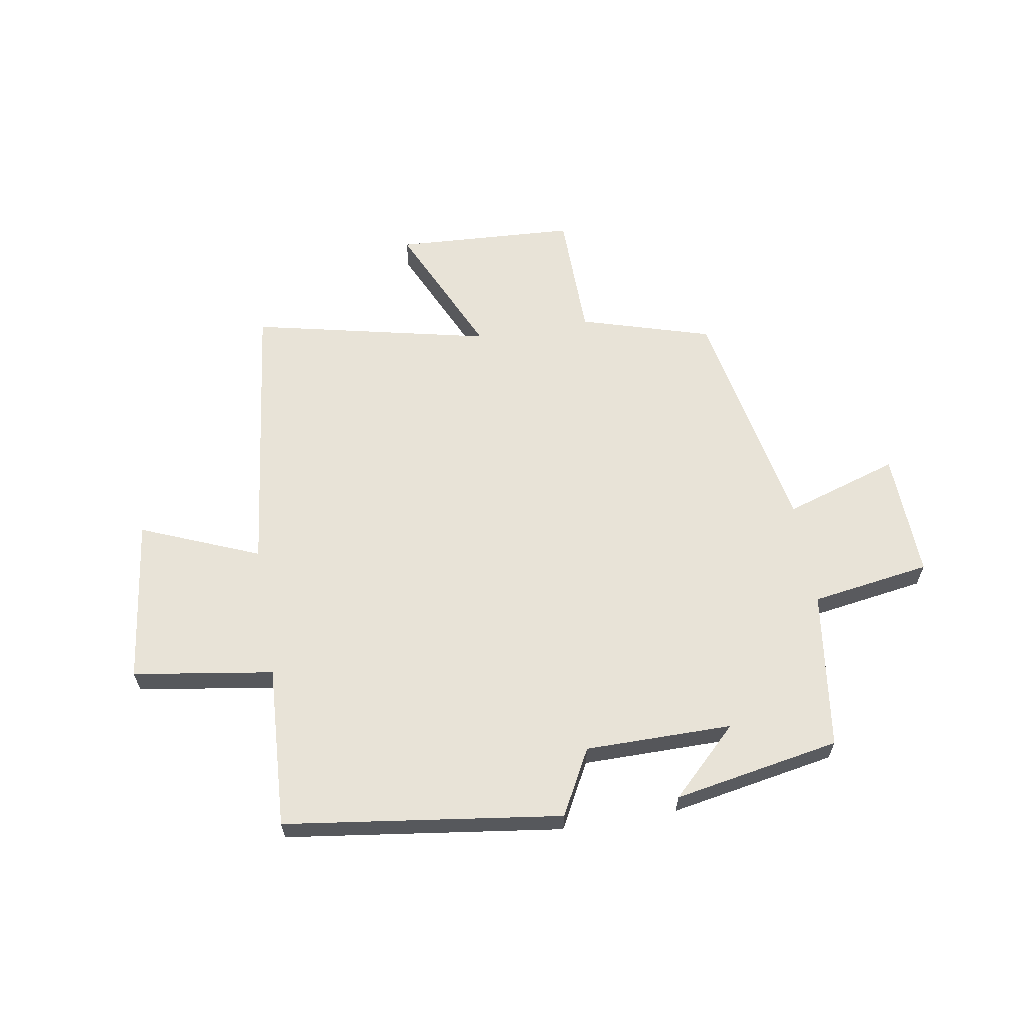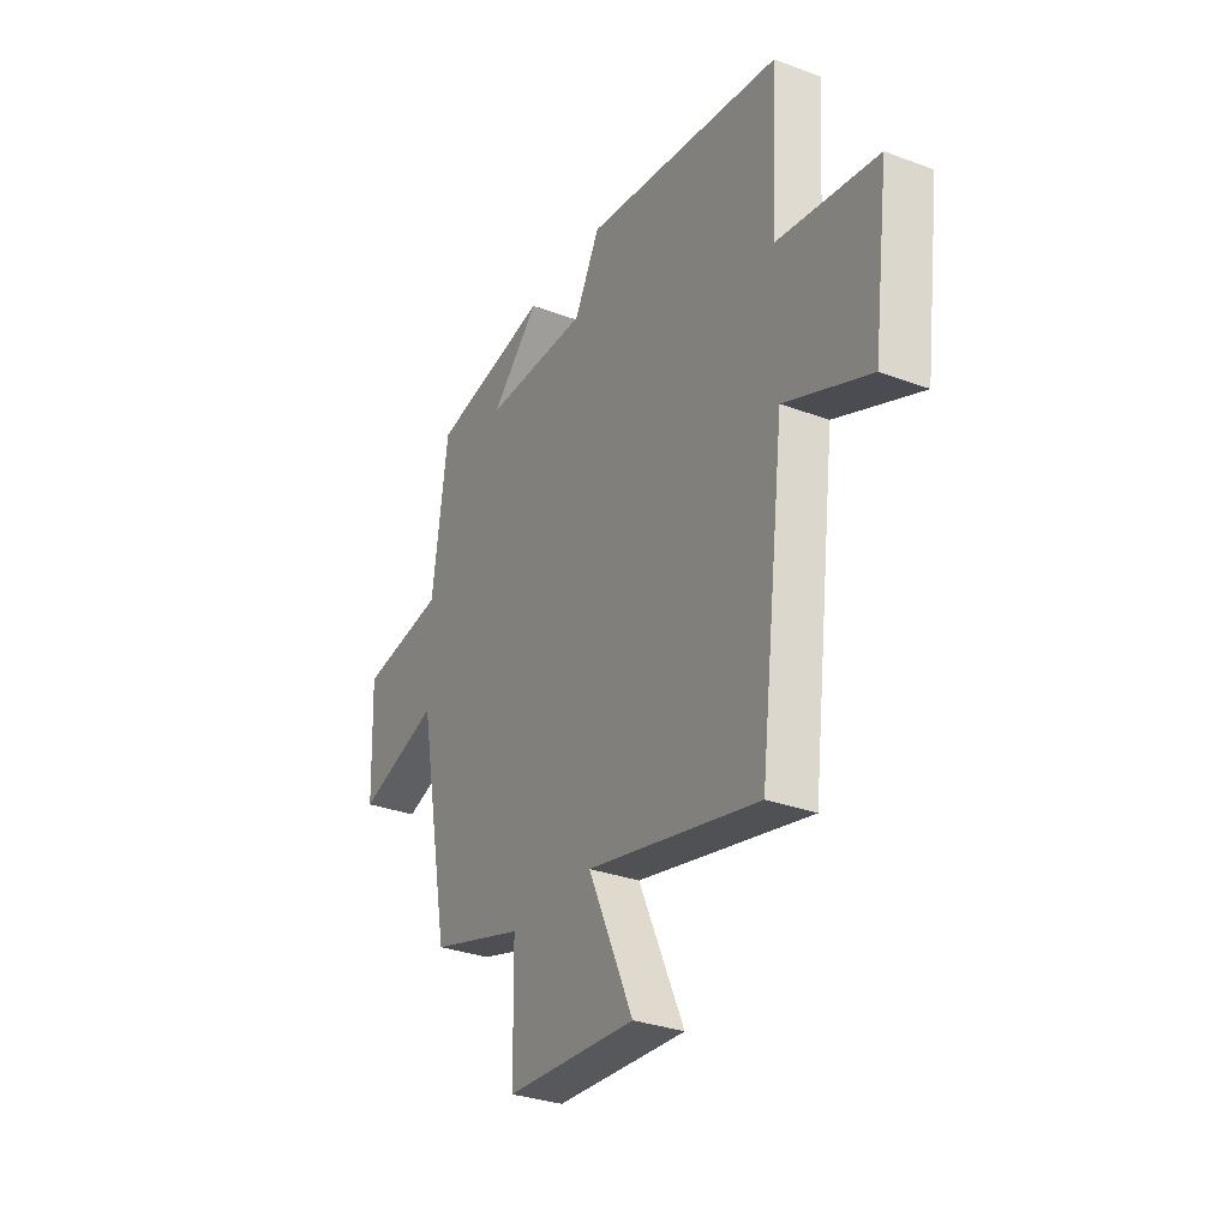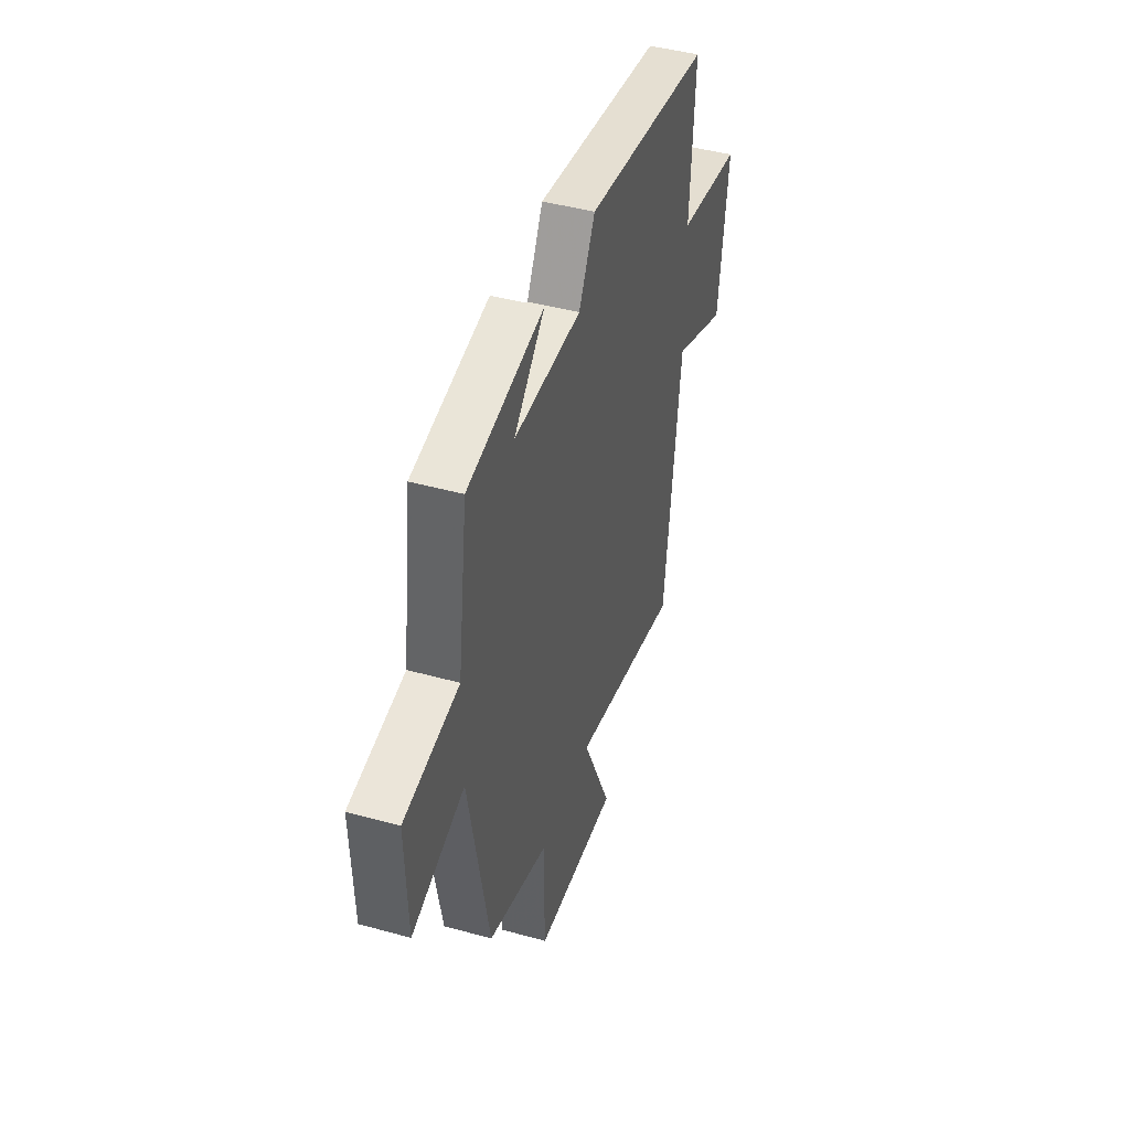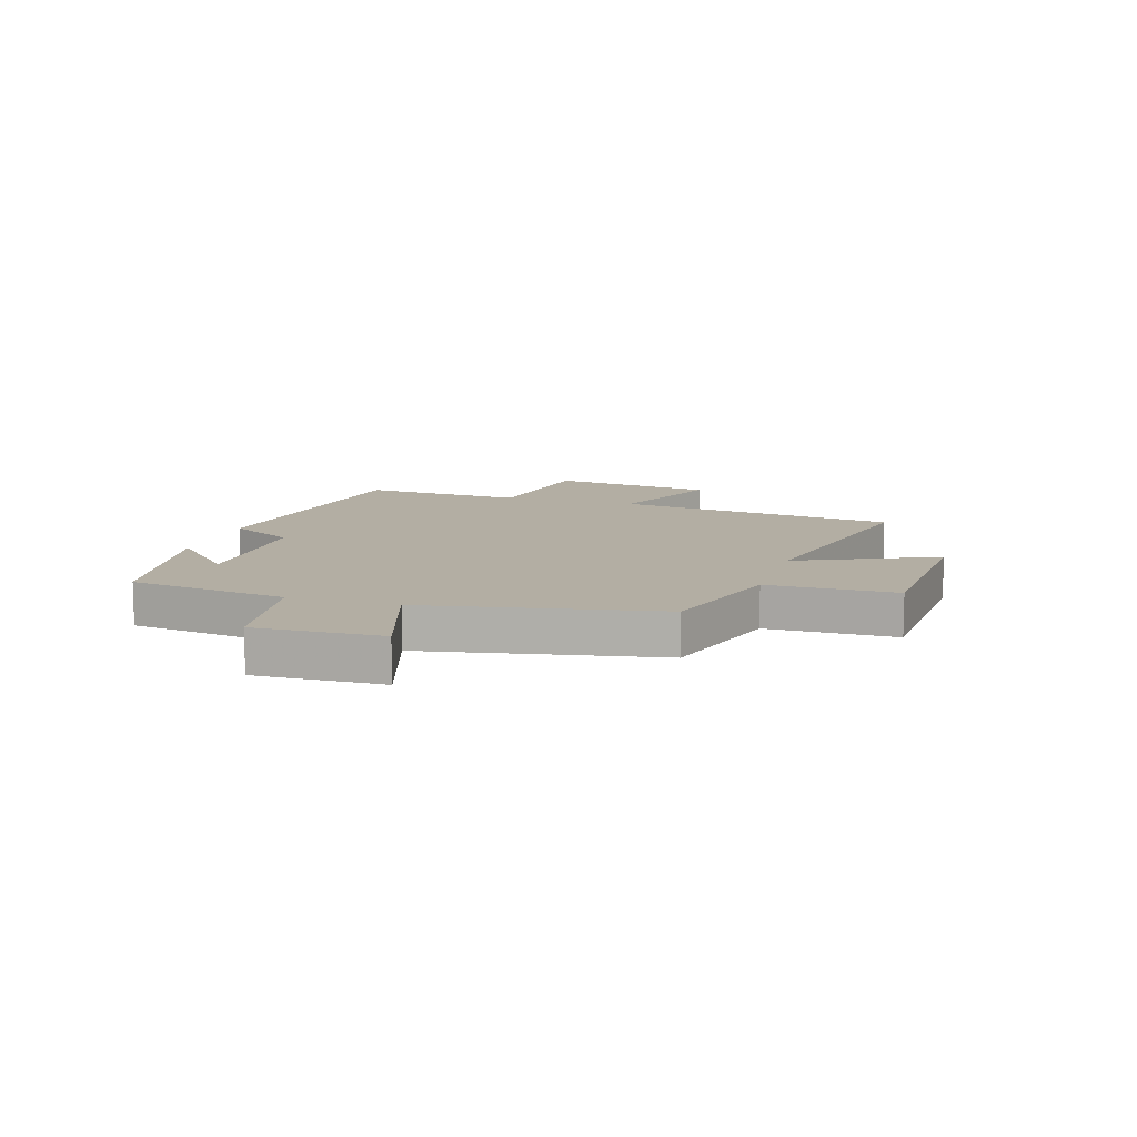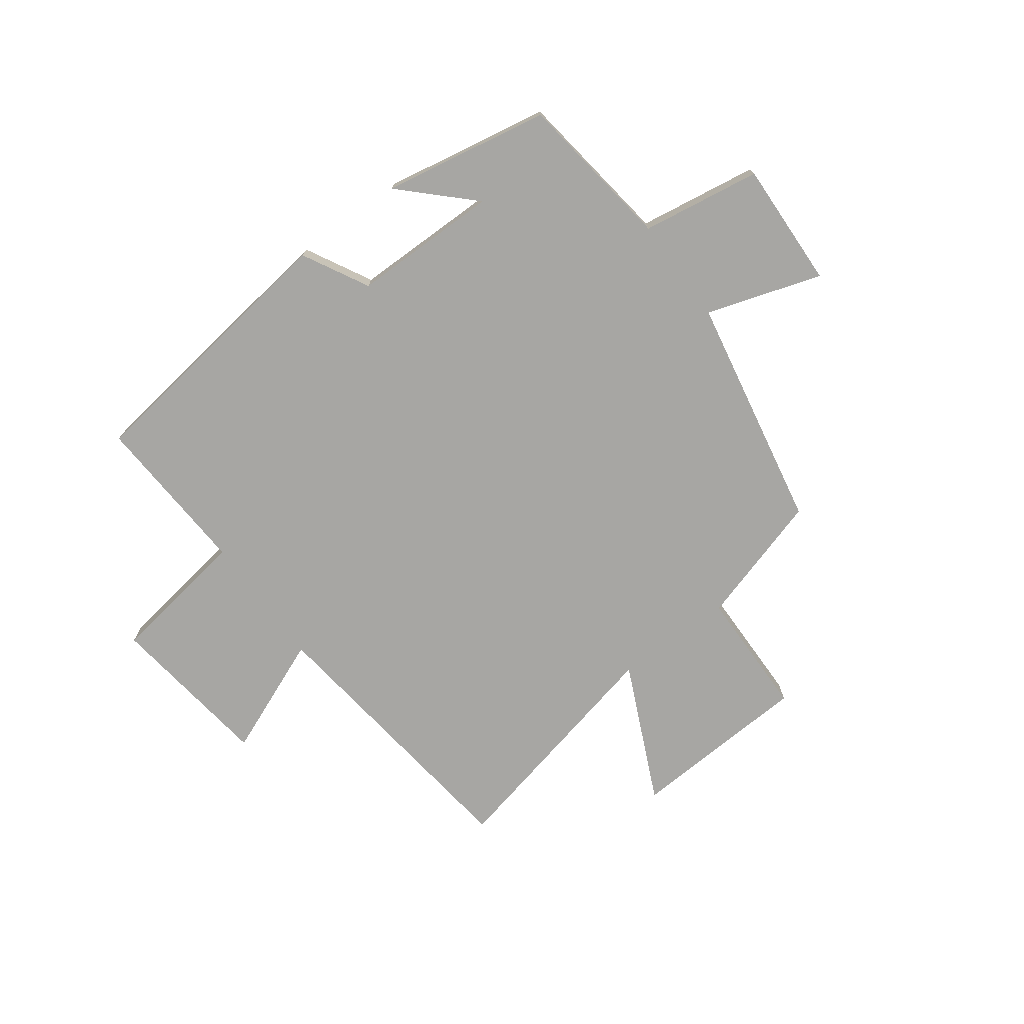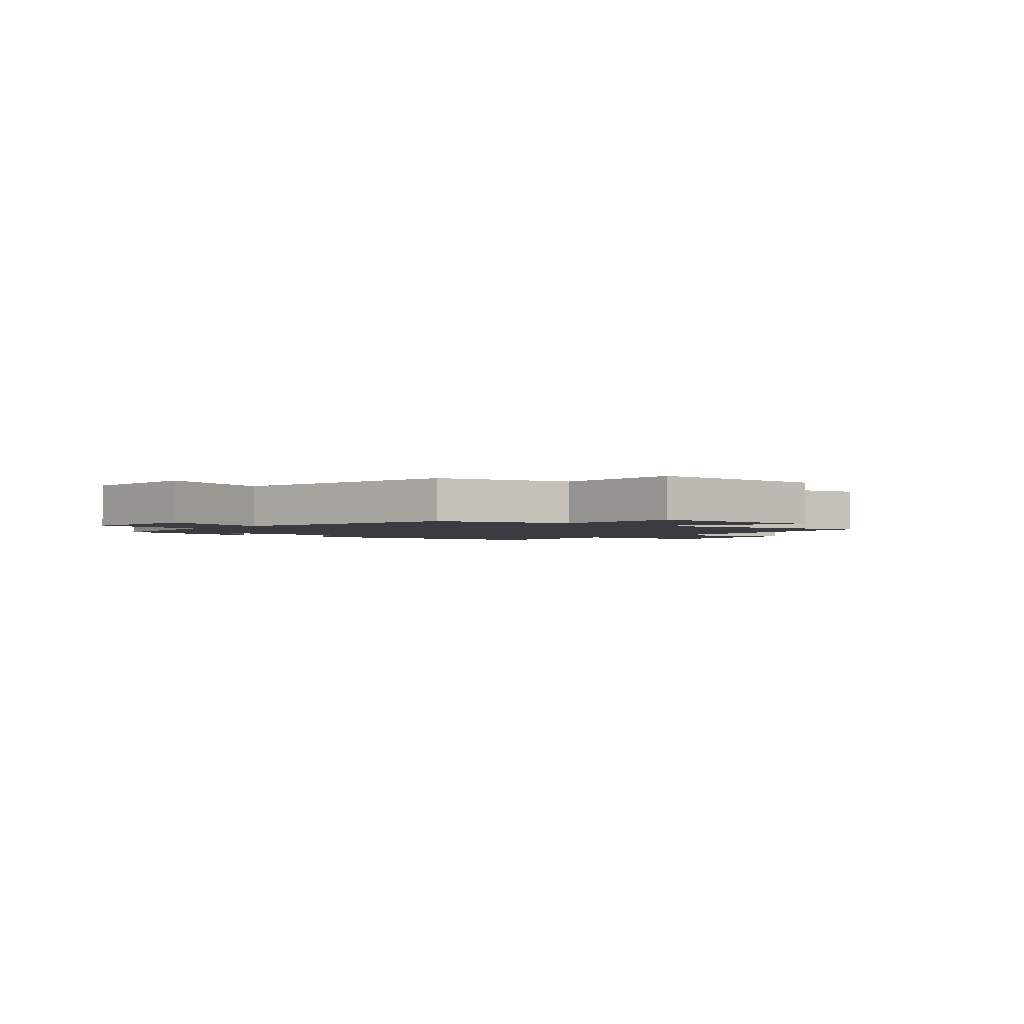
<metadata>
{"format":"obj","ext":"obj","renderer":"f3d","projection":"perspective","resolution":1024,"background":"white","views":[{"elev":61.9,"azim":-9.6,"up":"+Y"},{"elev":-31.0,"azim":-118.1,"up":"+Z"},{"elev":44.2,"azim":108.0,"up":"+Z"},{"elev":11.0,"azim":107.2,"up":"+Y"},{"elev":-74.1,"azim":36.3,"up":"+Y"},{"elev":-2.2,"azim":138.2,"up":"+Y"}]}
</metadata>
<code>
v -0.517 0.07 0.433
v -0.032 0.07 0.5
v 0.03 0.07 0.385
v 0.288 0.07 0.385
v 0.17 0.07 0.5
v 0.462 0.07 0.447
v 0.5 0.07 0.169
v 0.709 0.07 0.137
v 0.701 0.07 -0.085
v 0.5 0.07 -0.021
v 0.422 0.07 -0.431
v 0.192 0.07 -0.5
v 0.189 0.07 -0.725
v -0.129 0.07 -0.743
v -0.018 0.07 -0.5
v -0.438 0.07 -0.594
v -0.5 0.07 -0.095
v -0.708 0.07 -0.181
v -0.746 0.07 0.109
v -0.5 0.07 0.147
v -0.517 0 0.433
v -0.032 0 0.5
v 0.03 0 0.385
v 0.288 0 0.385
v 0.17 0 0.5
v 0.462 0 0.447
v 0.5 0 0.169
v 0.709 0 0.137
v 0.701 0 -0.085
v 0.5 0 -0.021
v 0.422 0 -0.431
v 0.192 0 -0.5
v 0.189 0 -0.725
v -0.129 0 -0.743
v -0.018 0 -0.5
v -0.438 0 -0.594
v -0.5 0 -0.095
v -0.708 0 -0.181
v -0.746 0 0.109
v -0.5 0 0.147
f 17 18 19 20
f 15 16 17 20
f 15 20 1 2
f 12 13 14 15
f 10 11 12 15
f 7 8 9 10
f 4 5 6
f 4 6 7 10
f 15 2 3
f 3 4 10 15
f 40 39 38 37
f 40 37 36 35
f 22 21 40 35
f 35 34 33 32
f 35 32 31 30
f 30 29 28 27
f 26 25 24
f 30 27 26 24
f 23 22 35
f 35 30 24 23
f 1 21 22 2
f 2 22 23 3
f 3 23 24 4
f 4 24 25 5
f 5 25 26 6
f 6 26 27 7
f 7 27 28 8
f 8 28 29 9
f 9 29 30 10
f 10 30 31 11
f 11 31 32 12
f 12 32 33 13
f 13 33 34 14
f 14 34 35 15
f 15 35 36 16
f 16 36 37 17
f 17 37 38 18
f 18 38 39 19
f 19 39 40 20
f 20 40 21 1

</code>
